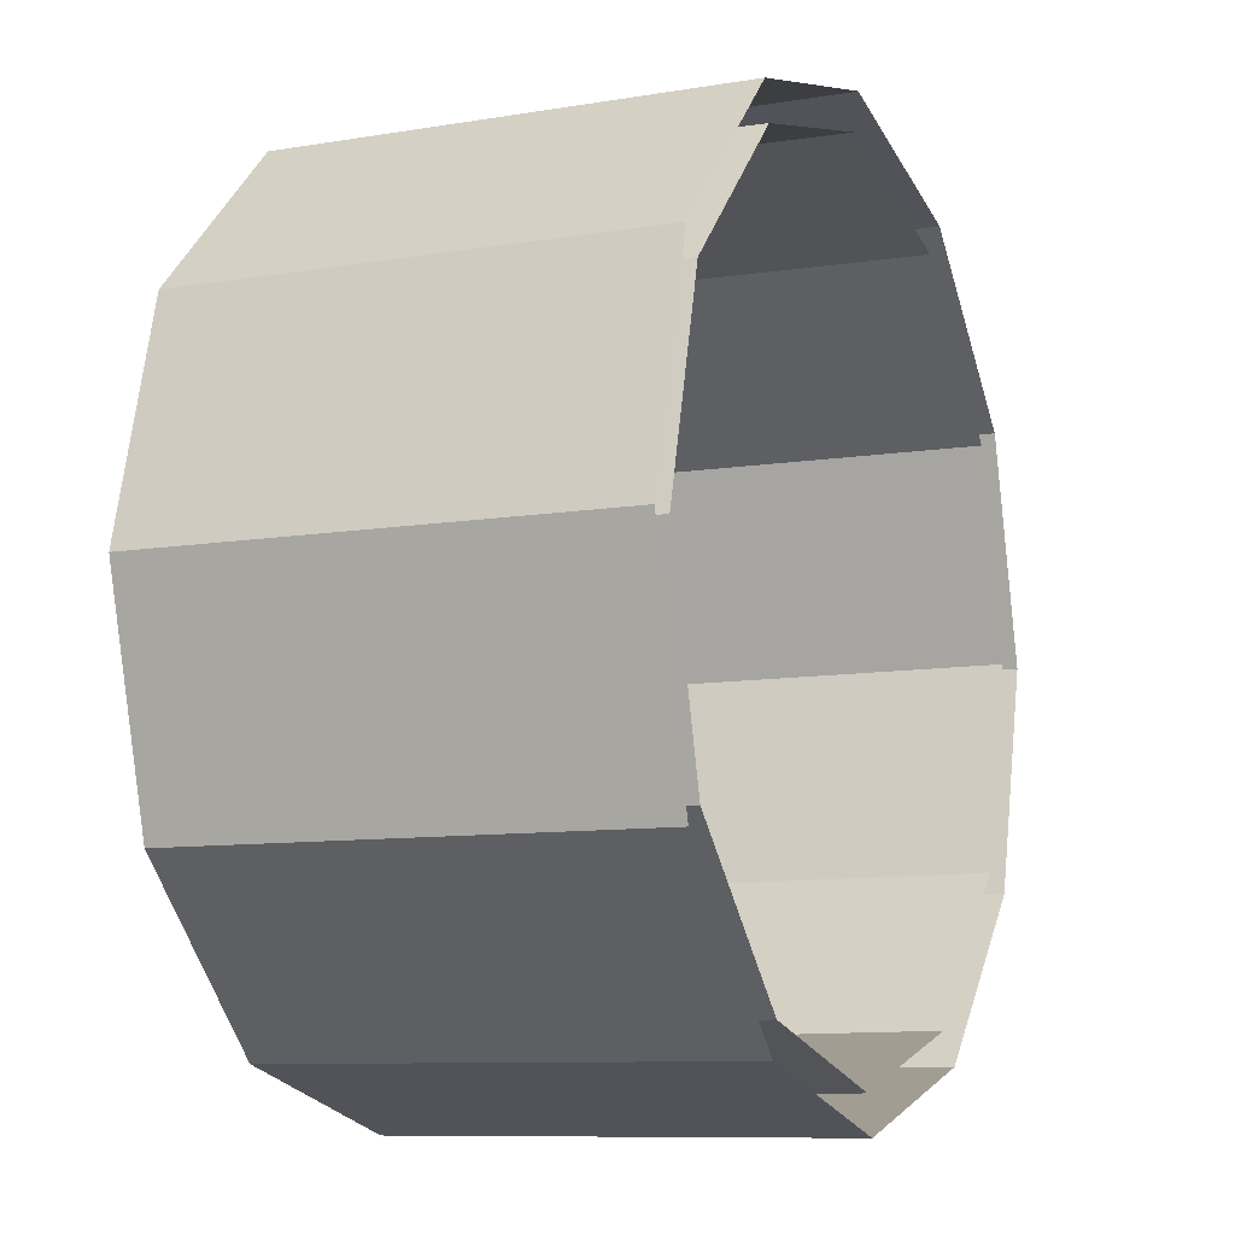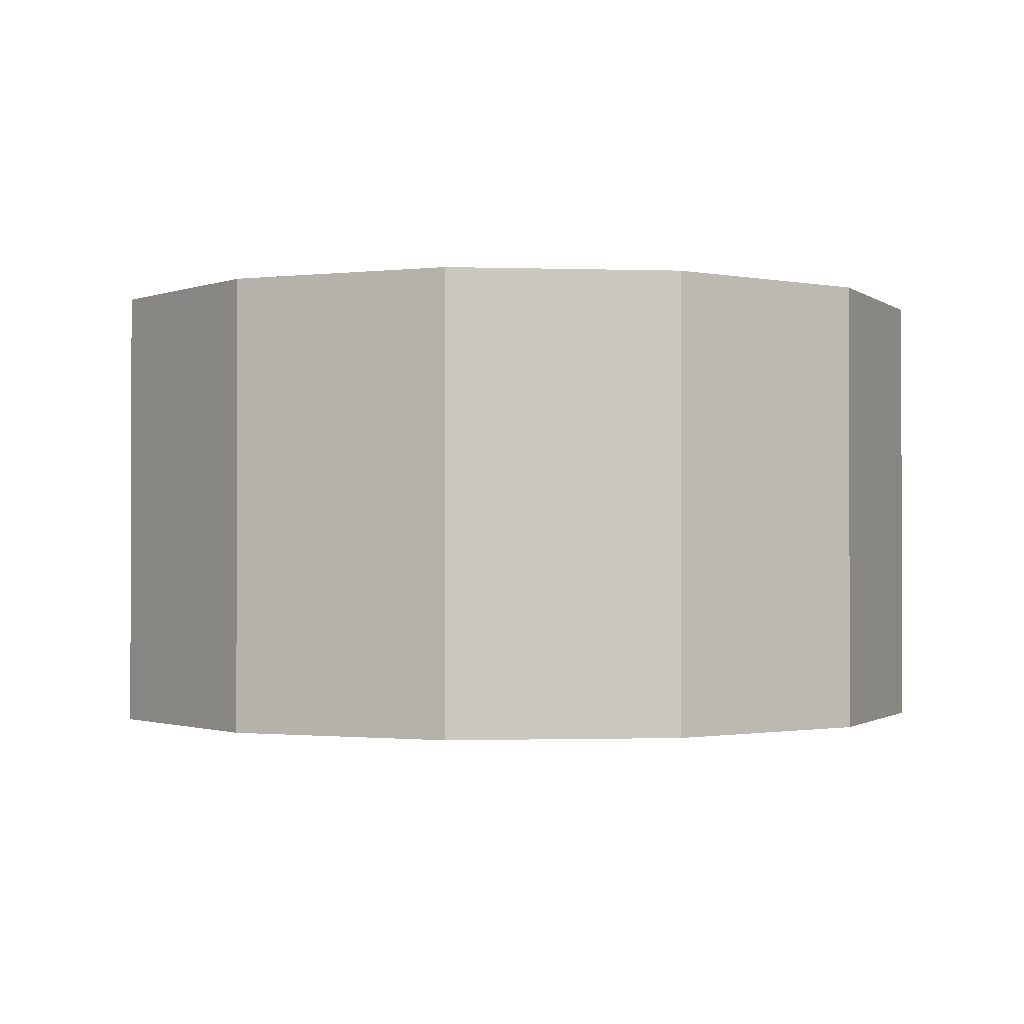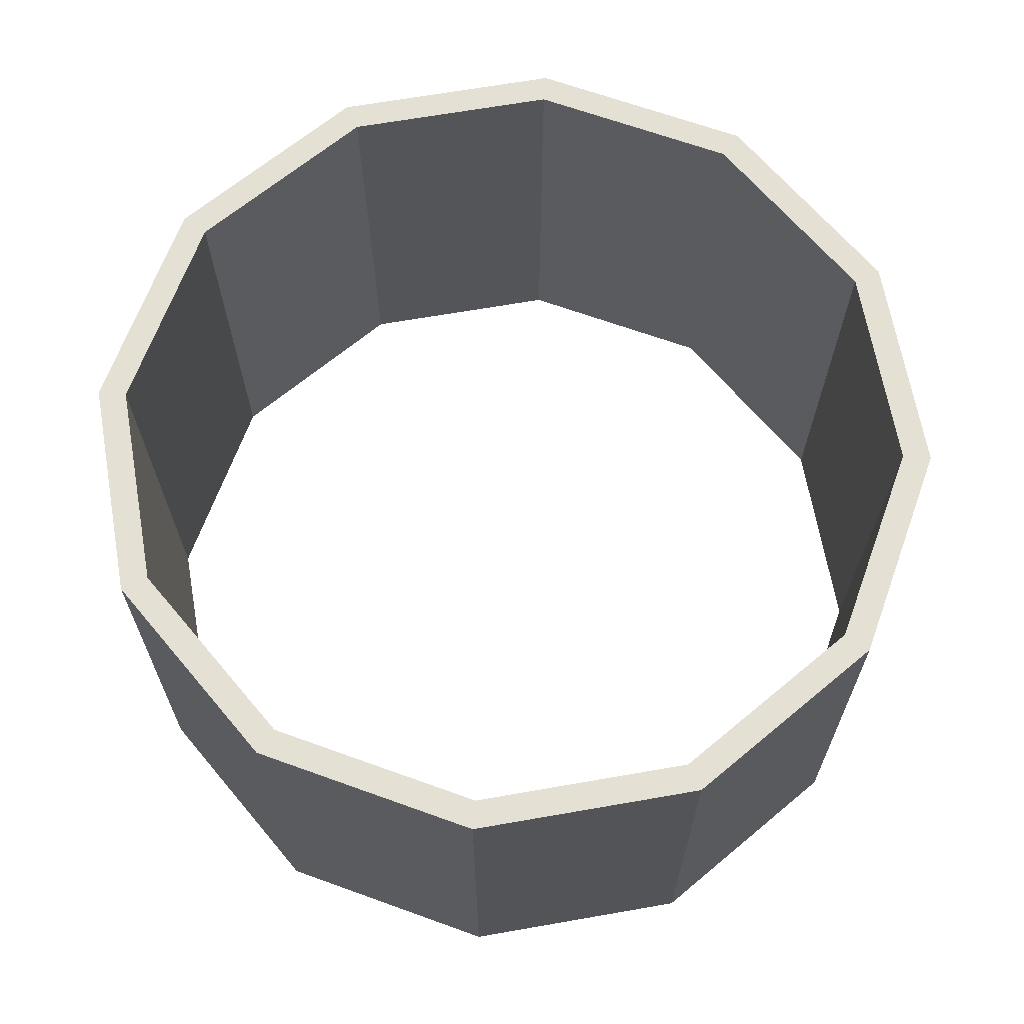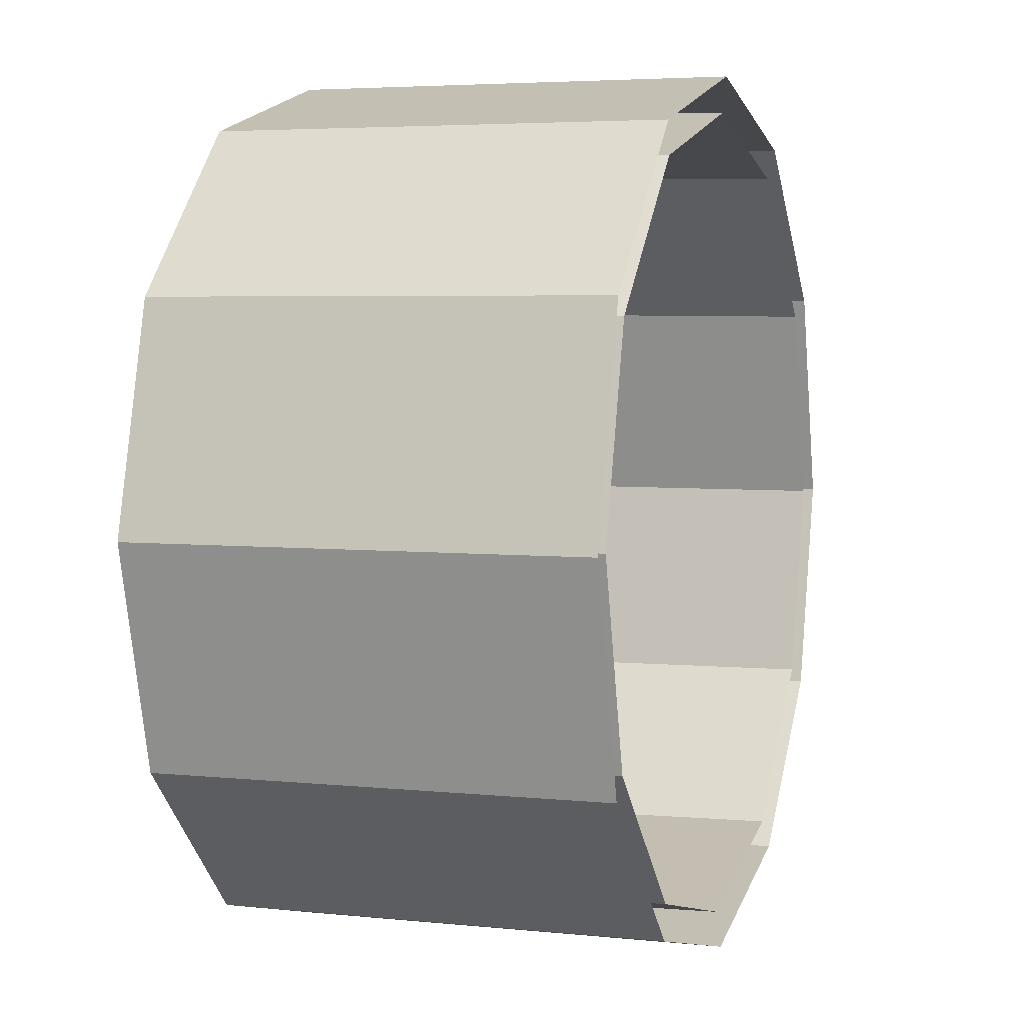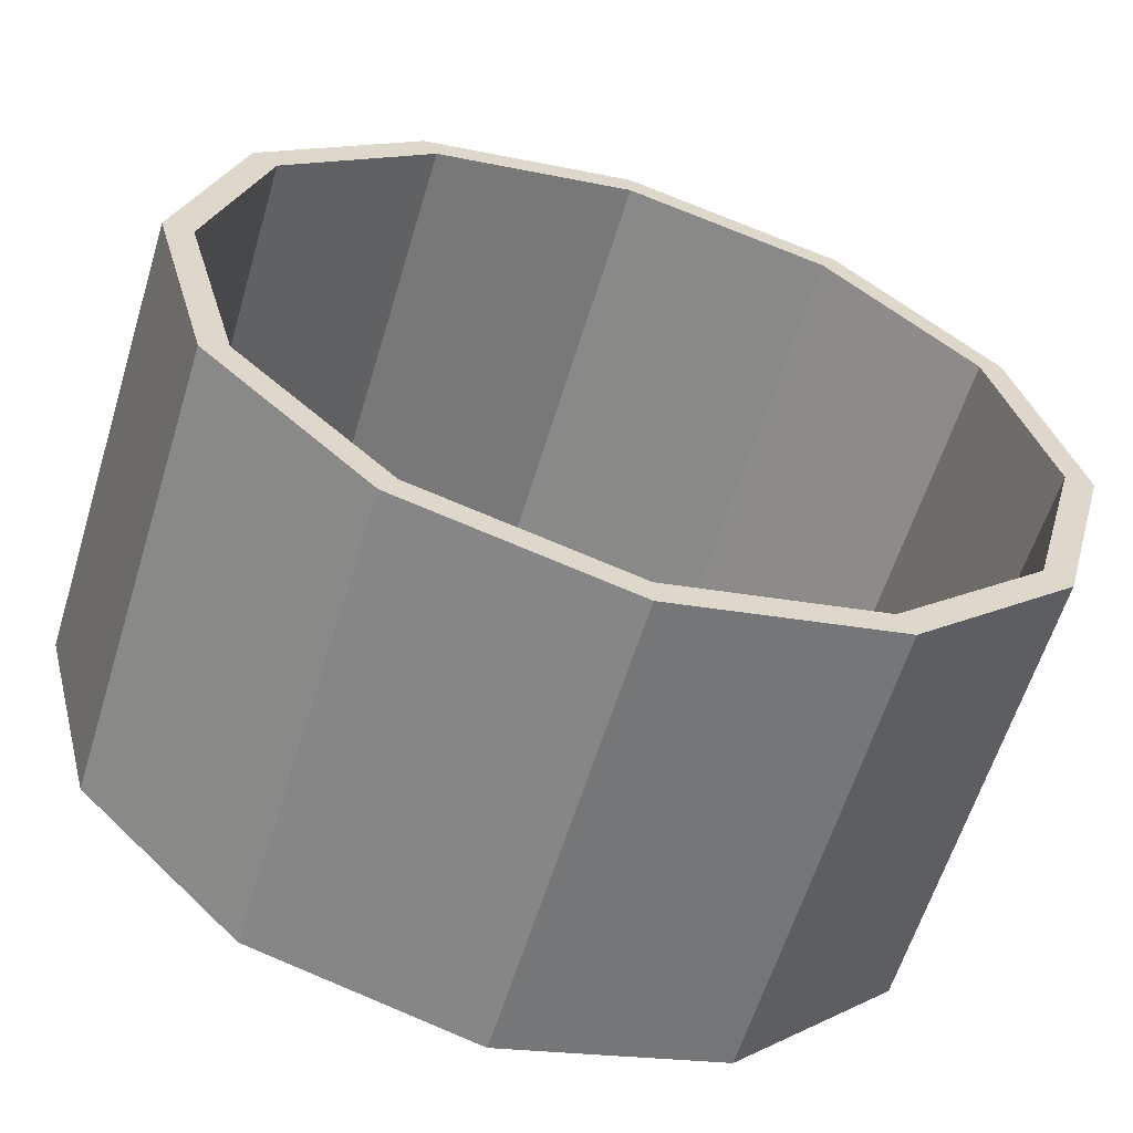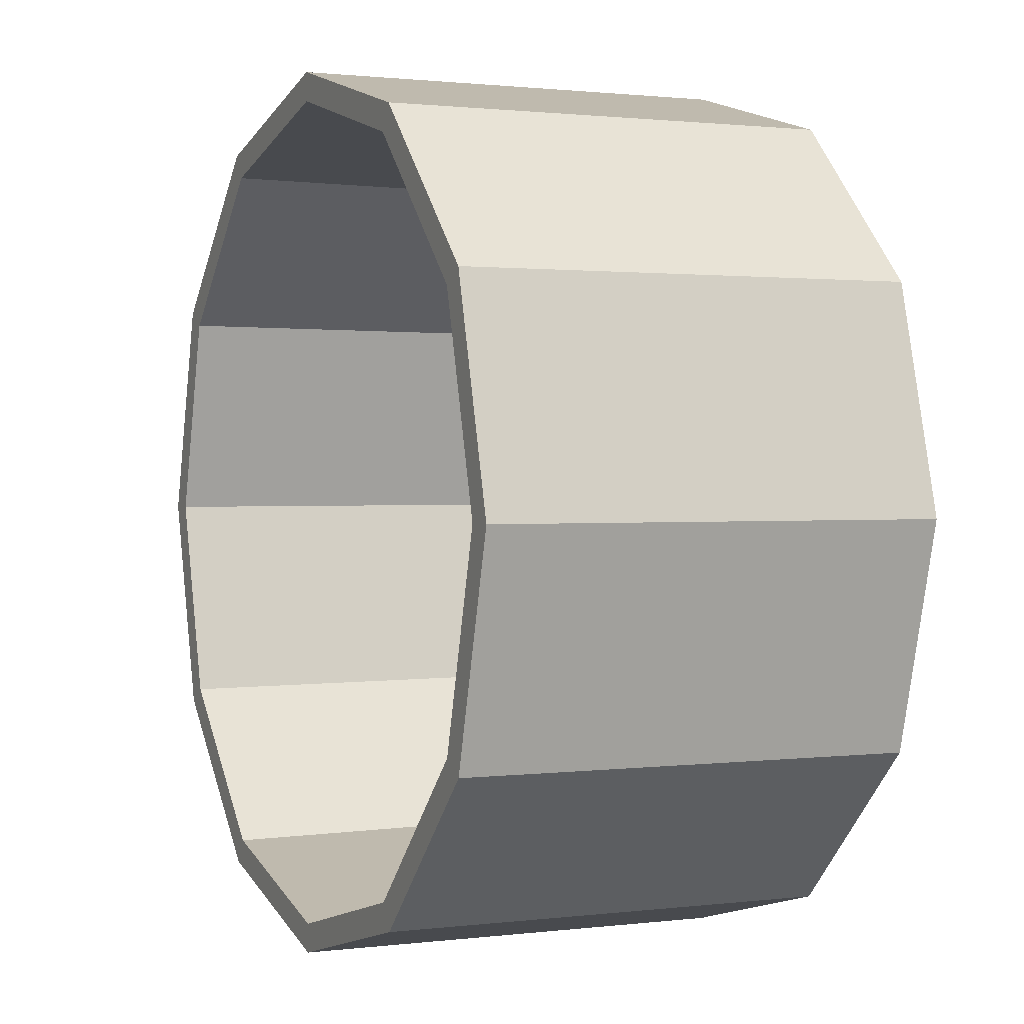
<metadata>
{"format":"obj","ext":"obj","renderer":"f3d","projection":"perspective","resolution":1024,"background":"white","views":[{"elev":-9.2,"azim":-65.9,"up":"+Z"},{"elev":-1.1,"azim":-171.7,"up":"+Y"},{"elev":66.0,"azim":-55.0,"up":"+Y"},{"elev":4.5,"azim":-71.3,"up":"+Z"},{"elev":-60.9,"azim":162.9,"up":"+Z"},{"elev":1.2,"azim":-114.6,"up":"+Z"}]}
</metadata>
<code>
o Cylinder
v 0 -0.5114 -1
v 0 -0.5028 -0.9185
v 0.5 -0.5114 -0.866
v 0.4593 -0.5028 -0.7955
v 0.866 -0.5114 -0.5
v 0.7955 -0.5028 -0.4593
v 1 -0.5114 0
v 0.9185 -0.5028 0
v 0.866 -0.5114 0.5
v 0.7955 -0.5028 0.4593
v 0.5 -0.5114 0.866
v 0.4593 -0.5028 0.7955
v 0 -0.5114 1
v 0 -0.5028 0.9185
v -0.5 -0.5114 0.866
v -0.4593 -0.5028 0.7955
v -0.866 -0.5114 0.5
v -0.7955 -0.5028 0.4593
v -1 -0.5114 0
v -0.9185 -0.5028 0
v -0.866 -0.5114 -0.5
v -0.7955 -0.5028 -0.4593
v -0.5 -0.5114 -0.866
v -0.4593 -0.5028 -0.7955
v 0.5 0.5114 -0.866
v 0 0.5114 -1
v 0.866 0.5114 -0.5
v 1 0.5114 0
v 0.866 0.5114 0.5
v 0.5 0.5114 0.866
v 0 0.5114 1
v -0.5 0.5114 0.866
v -0.866 0.5114 0.5
v -1 0.5114 0
v -0.866 0.5114 -0.5
v -0.5 0.5114 -0.866
v 0.4671 0.5114 -0.809
v 0 0.5114 -0.9341
v 0.809 0.5114 -0.4671
v 0.9341 0.5114 0
v 0.809 0.5114 0.4671
v 0.4671 0.5114 0.809
v 0 0.5114 0.9341
v -0.4671 0.5114 0.809
v -0.809 0.5114 0.4671
v -0.9341 0.5114 0
v -0.809 0.5114 -0.4671
v -0.4671 0.5114 -0.809
f 1 26 25 3
f 3 25 27 5
f 5 27 28 7
f 7 28 29 9
f 9 29 30 11
f 11 30 31 13
f 13 31 32 15
f 15 32 33 17
f 17 33 34 19
f 19 34 35 21
f 21 35 36 23
f 23 36 26 1
f 38 37 25 26
f 37 39 27 25
f 39 40 28 27
f 40 41 29 28
f 41 42 30 29
f 42 43 31 30
f 43 44 32 31
f 44 45 33 32
f 45 46 34 33
f 46 47 35 34
f 47 48 36 35
f 48 38 26 36
f 2 4 37 38
f 4 6 39 37
f 6 8 40 39
f 8 10 41 40
f 10 12 42 41
f 12 14 43 42
f 14 16 44 43
f 16 18 45 44
f 18 20 46 45
f 20 22 47 46
f 22 24 48 47
f 24 2 38 48

</code>
